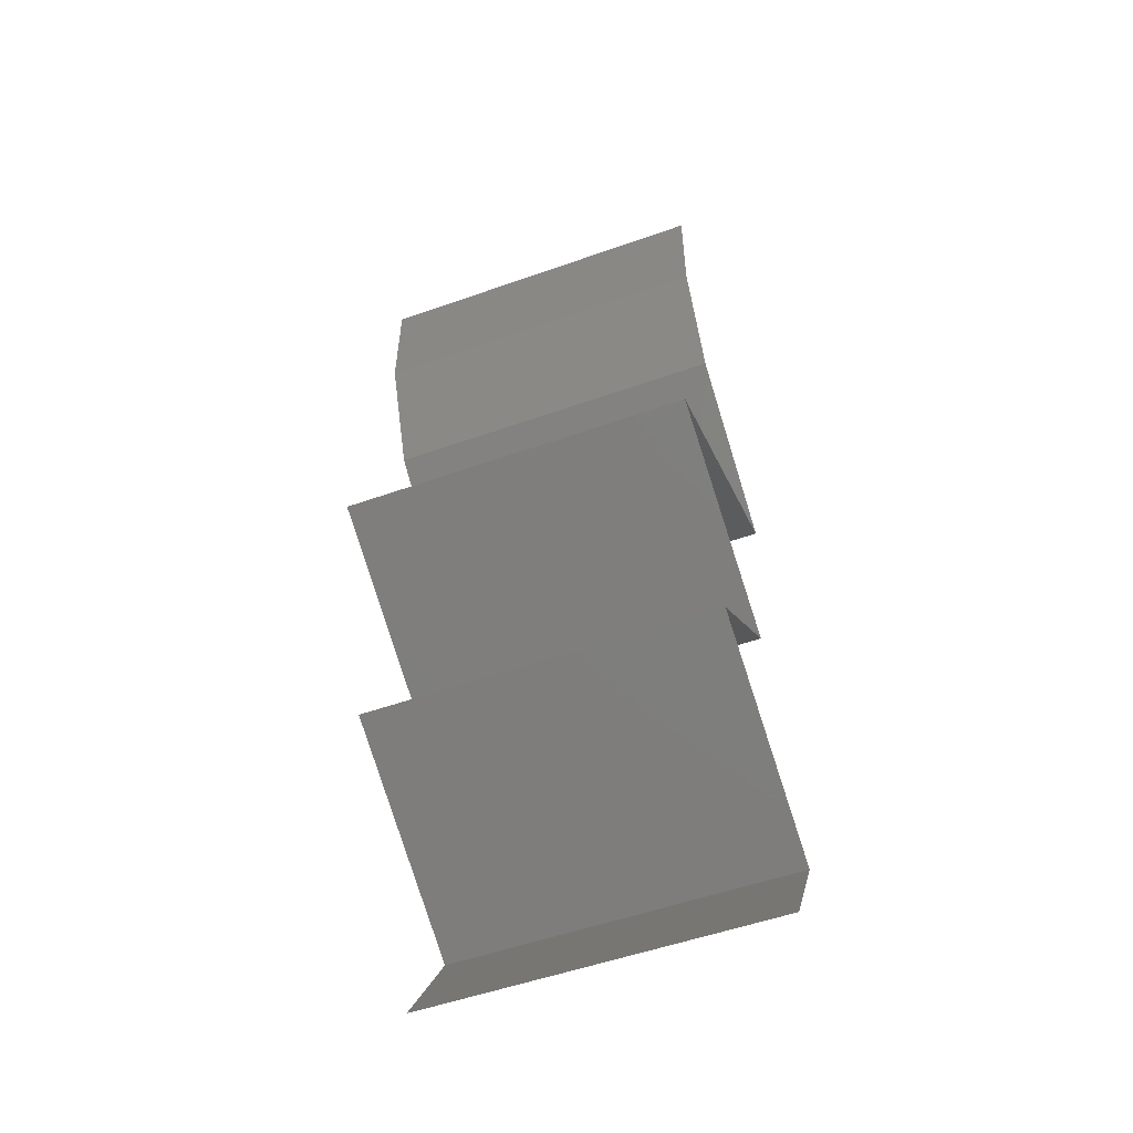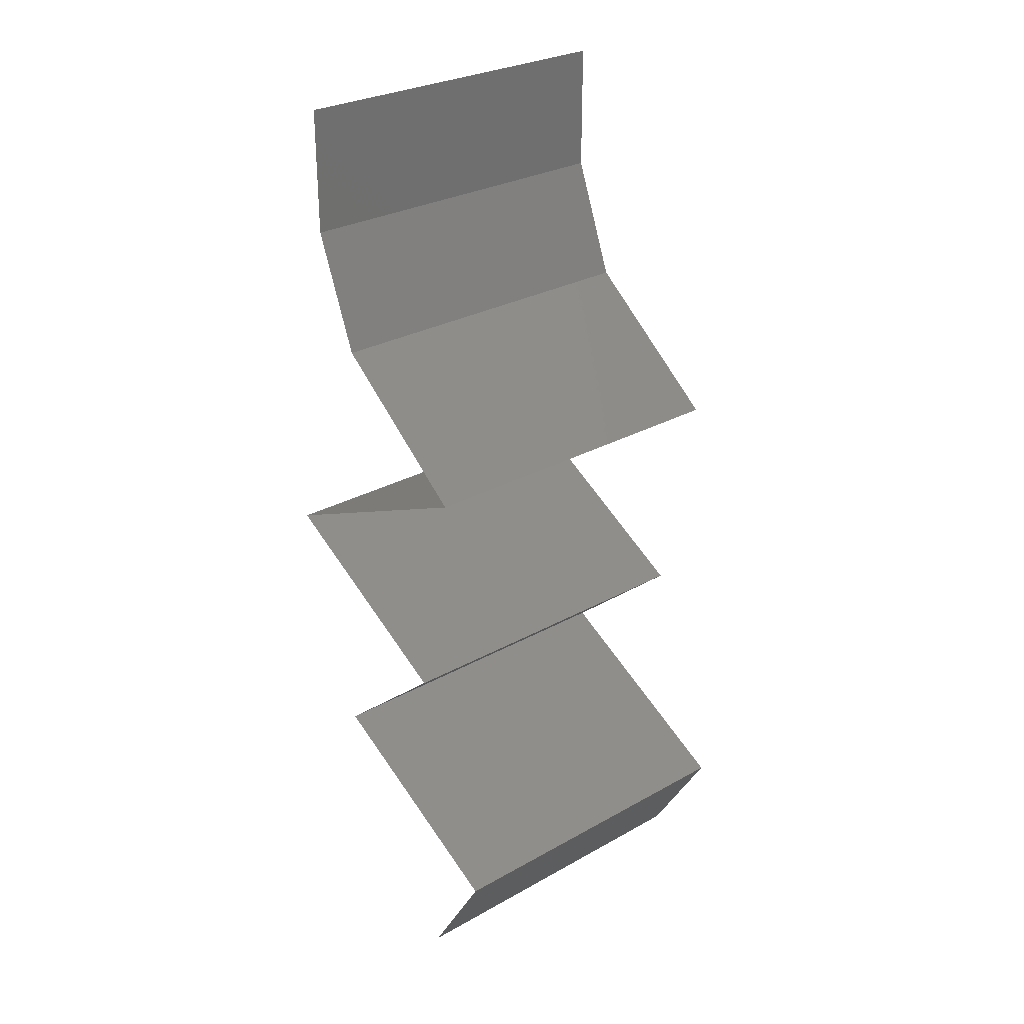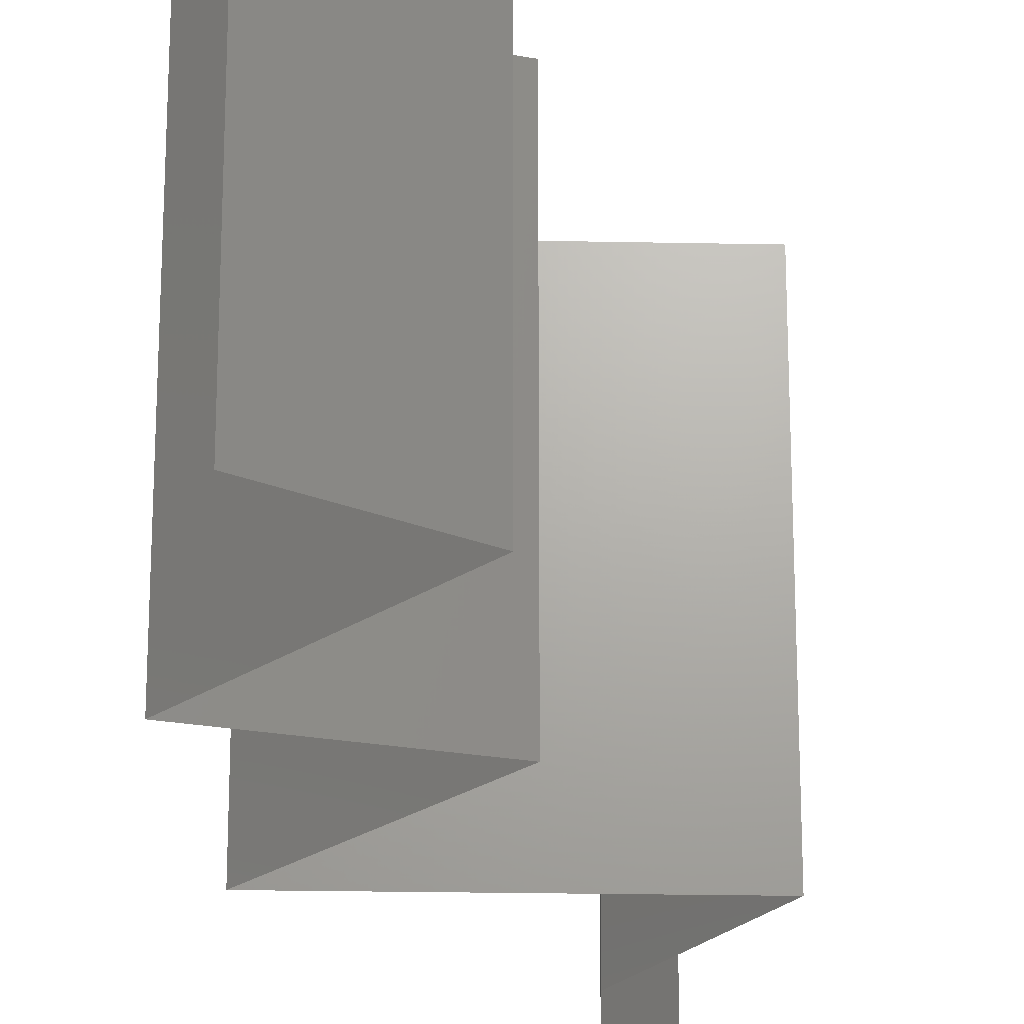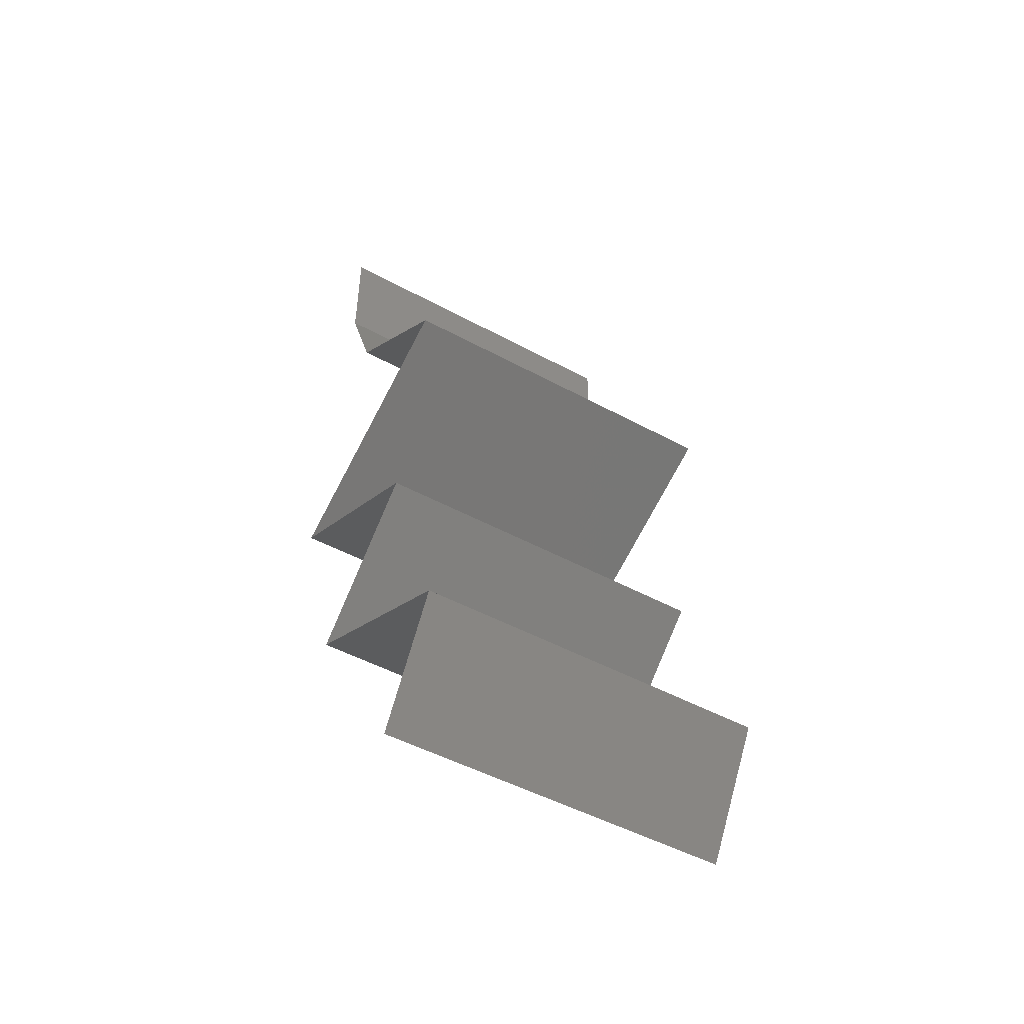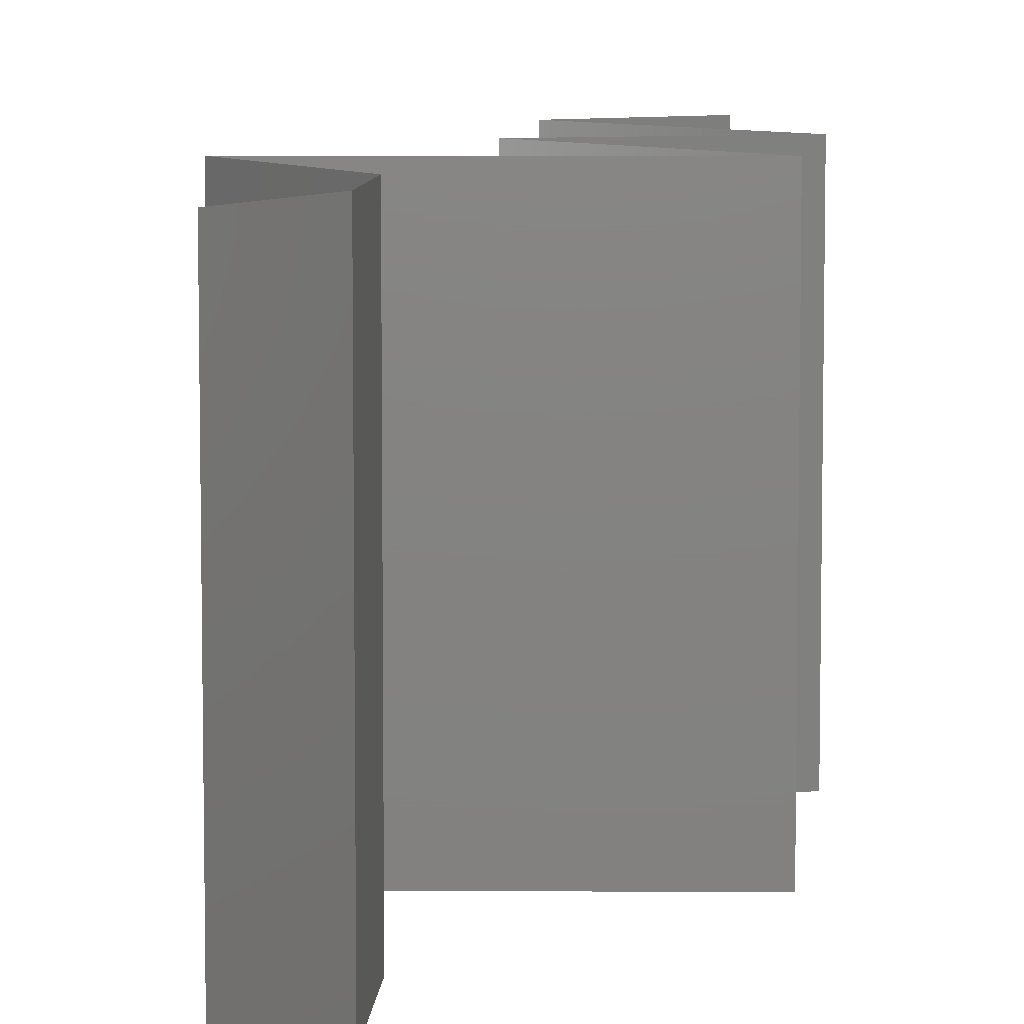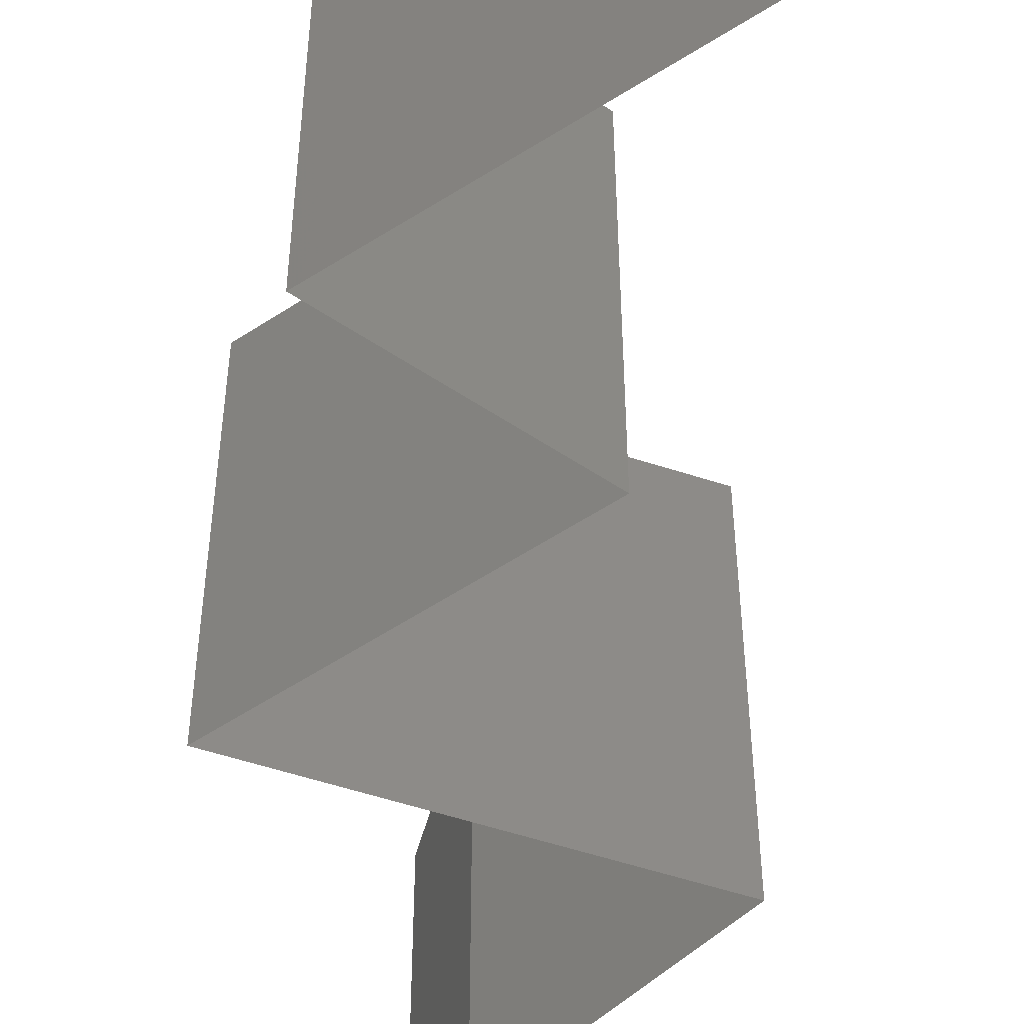
<metadata>
{"format":"stl","ext":"stl","renderer":"f3d","projection":"perspective","resolution":1024,"background":"white","views":[{"elev":-53.9,"azim":-69.4,"up":"+Y"},{"elev":28.7,"azim":50.1,"up":"+Y"},{"elev":-22.6,"azim":22.6,"up":"+Z"},{"elev":-48.7,"azim":58.8,"up":"+Y"},{"elev":7.6,"azim":-155.0,"up":"+Z"},{"elev":-56.4,"azim":5.8,"up":"+Z"}]}
</metadata>
<code>
# stl→obj: 56 verts, 84 faces
v 0.04 0.05288 0.01
v 0.04 0.05644 0.005
v 0.04 0.06 0.01
v 0.04 0.05644 0.015
v 0.04 0.06 0
v 0.04 0.05288 0
v 0.04 0.05288 0.02
v 0.04 0.06 0.02
v 0.04131 0.04957 0.015
v 0.04261 0.04627 0.01
v 0.04131 0.04957 0.005
v 0.04261 0.04627 0
v 0.04261 0.04627 0.02
v 0.04691 0.04296 0.005521
v 0.0512 0.03966 0
v 0.0512 0.03966 0.02
v 0.04691 0.04296 0.01451
v 0.0512 0.03966 0.01
v 0.04397 0.03635 0.02
v 0.04374 0.03625 0.01204
v 0.03674 0.03305 0.02
v 0.03674 0.03305 0.01
v 0.03674 0.03305 0
v 0.04149 0.03522 0.005623
v 0.04632 0.03743 0.005533
v 0.04397 0.03635 0
v 0.04094 0.03073 0.015
v 0.04875 0.02644 0
v 0.04455 0.02875 0.005
v 0.04875 0.02644 0.01
v 0.0407 0.03087 0.005
v 0.04479 0.02862 0.015
v 0.04875 0.02644 0.02
v 0.04274 0.02974 0.02
v 0.04274 0.02974 0
v 0.04274 0.02974 0.01
v 0.0449 0.02313 0.005
v 0.04106 0.01983 0
v 0.04106 0.01983 0.02
v 0.0449 0.02313 0.015
v 0.04106 0.01983 0.01
v 0.04542 0.01752 0.015
v 0.05352 0.01322 0
v 0.04916 0.01553 0.005
v 0.05352 0.01322 0.01
v 0.04517 0.01765 0.005
v 0.04941 0.0154 0.015
v 0.05352 0.01322 0.02
v 0.04729 0.01652 0
v 0.04729 0.01652 0.02
v 0.04729 0.01652 0.01
v 0.05151 0.009914 0.015
v 0.0495 0.00661 0
v 0.05151 0.009914 0.005
v 0.0495 0.00661 0.01
v 0.0495 0.00661 0.02
f 1 2 3
f 3 4 1
f 5 2 6
f 7 4 8
f 3 2 5
f 8 4 3
f 6 2 1
f 1 4 7
f 1 9 10
f 6 11 12
f 10 11 1
f 13 9 7
f 1 11 6
f 7 9 1
f 12 11 10
f 10 9 13
f 12 14 15
f 16 17 13
f 15 14 18
f 13 17 10
f 10 17 14
f 14 17 18
f 18 17 16
f 10 14 12
f 19 20 16
f 21 20 19
f 16 20 18
f 22 20 21
f 23 24 22
f 18 25 15
f 15 25 26
f 26 24 23
f 24 20 22
f 20 25 18
f 24 25 20
f 26 25 24
f 21 27 22
f 28 29 30
f 22 31 23
f 30 32 33
f 34 27 21
f 35 29 28
f 33 32 34
f 23 31 35
f 35 31 29
f 34 32 27
f 32 36 27
f 31 36 29
f 30 36 32
f 29 36 30
f 27 36 22
f 22 36 31
f 28 37 38
f 39 40 33
f 33 40 30
f 38 37 41
f 30 40 37
f 37 40 41
f 30 37 28
f 41 40 39
f 39 42 41
f 43 44 45
f 41 46 38
f 45 47 48
f 49 44 43
f 50 42 39
f 38 46 49
f 48 47 50
f 50 47 42
f 49 46 44
f 46 51 44
f 47 51 42
f 42 51 41
f 41 51 46
f 44 51 45
f 45 51 47
f 48 52 45
f 53 54 55
f 45 54 43
f 55 52 56
f 55 54 45
f 45 52 55
f 43 54 53
f 56 52 48

</code>
